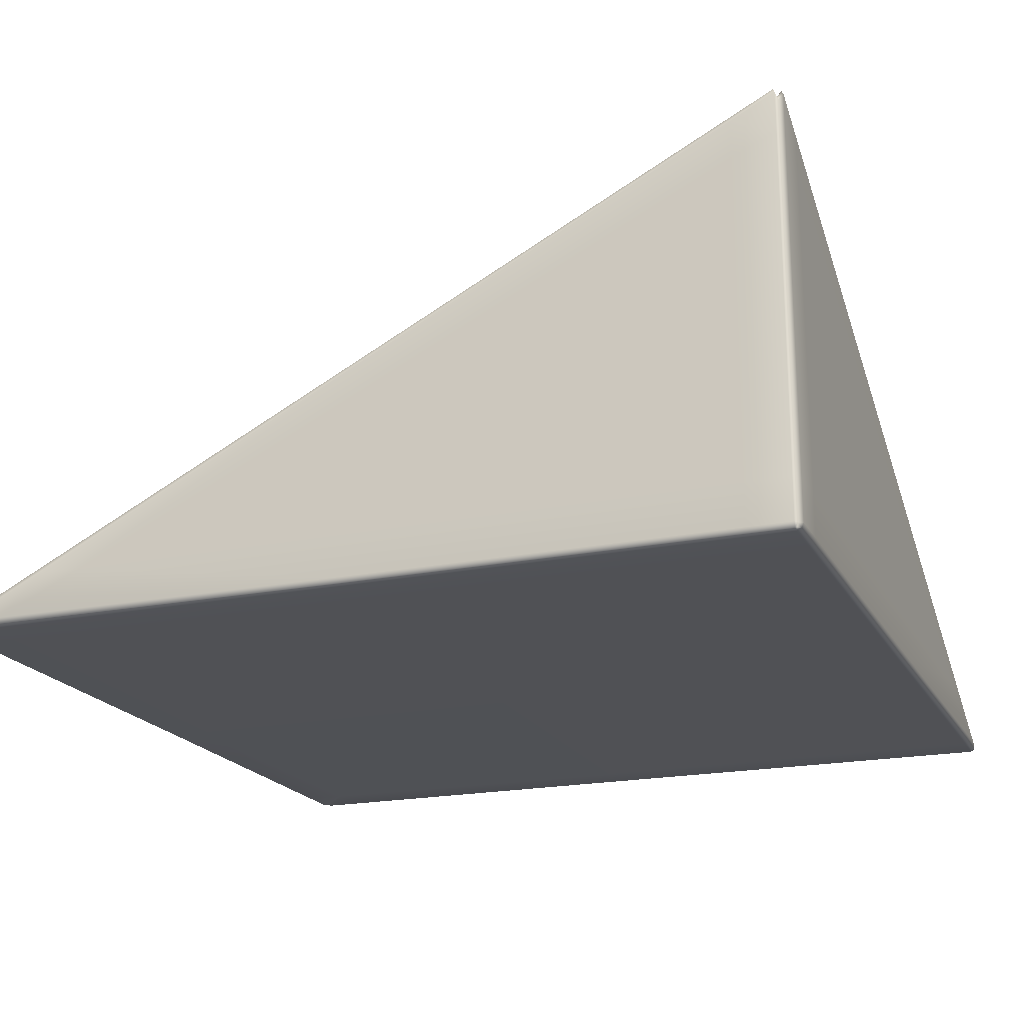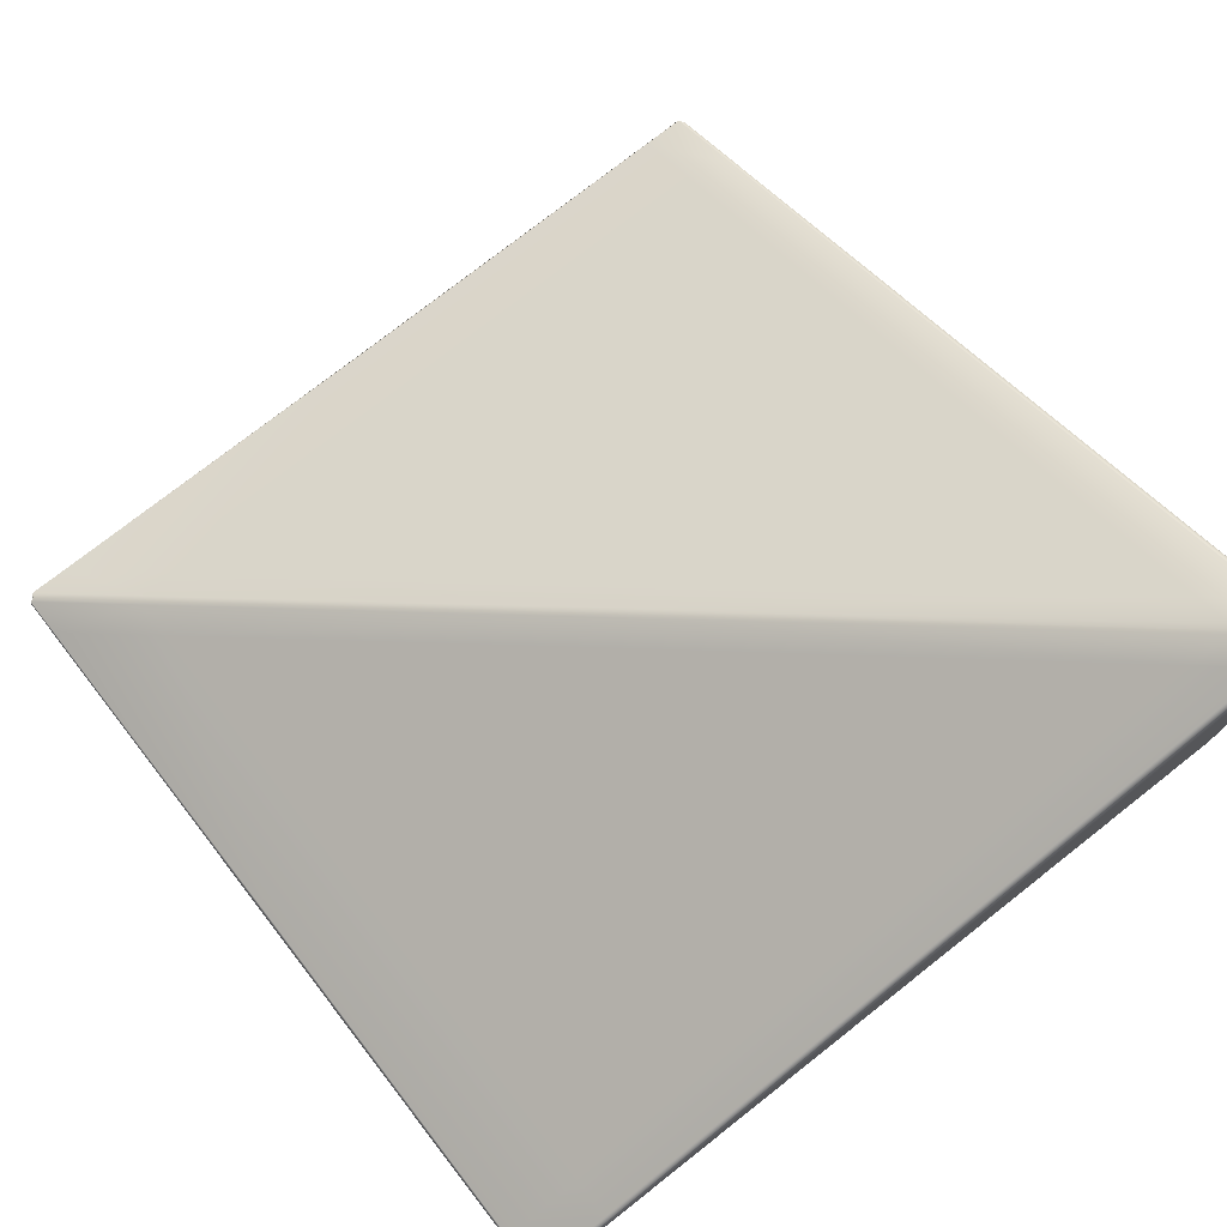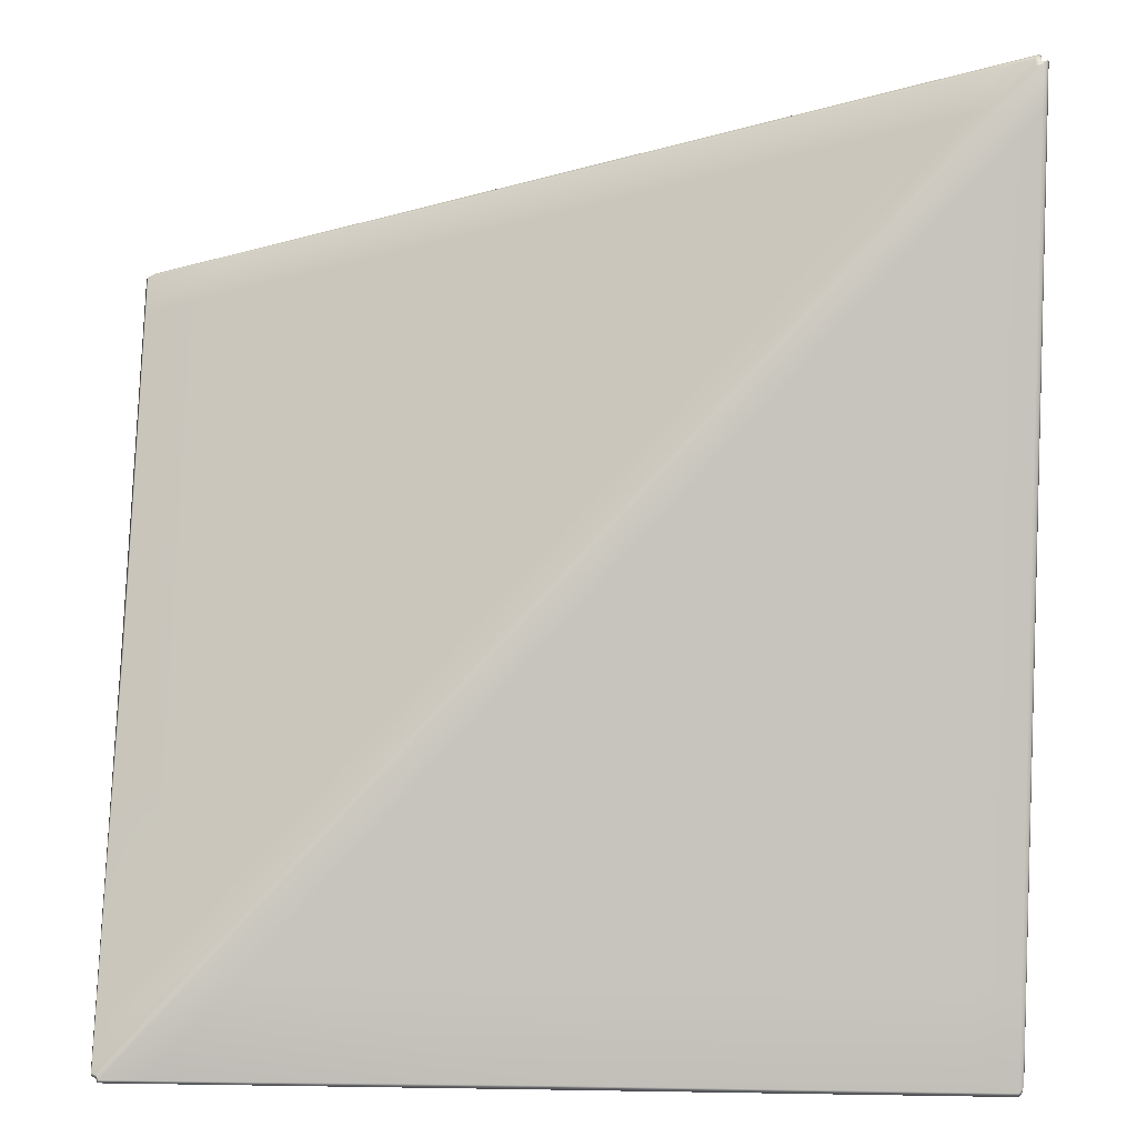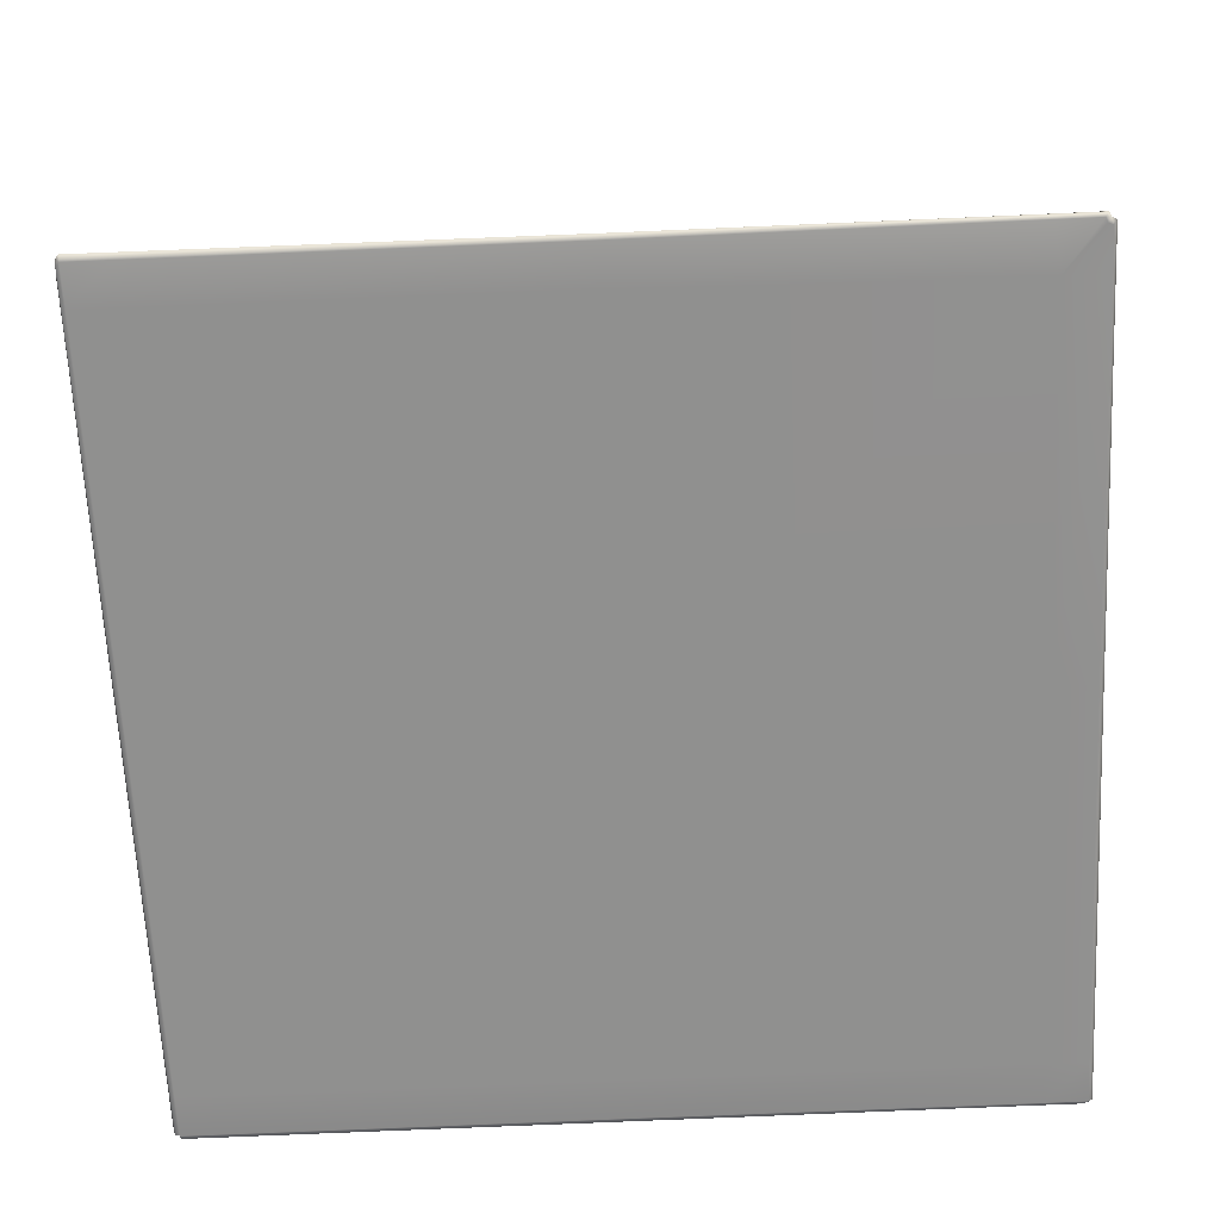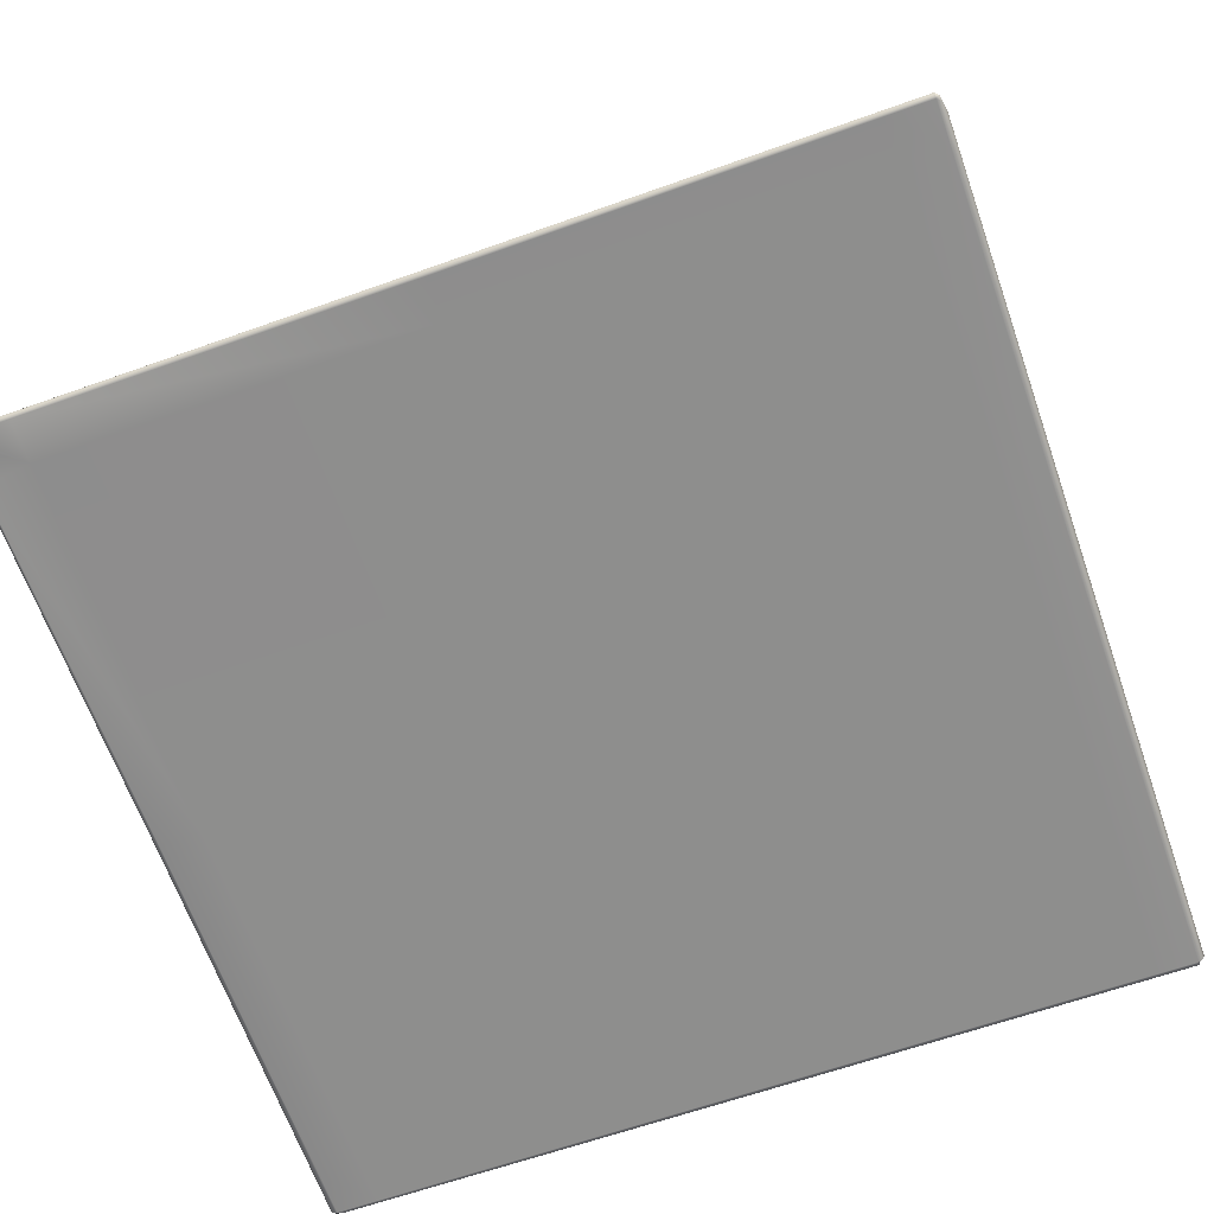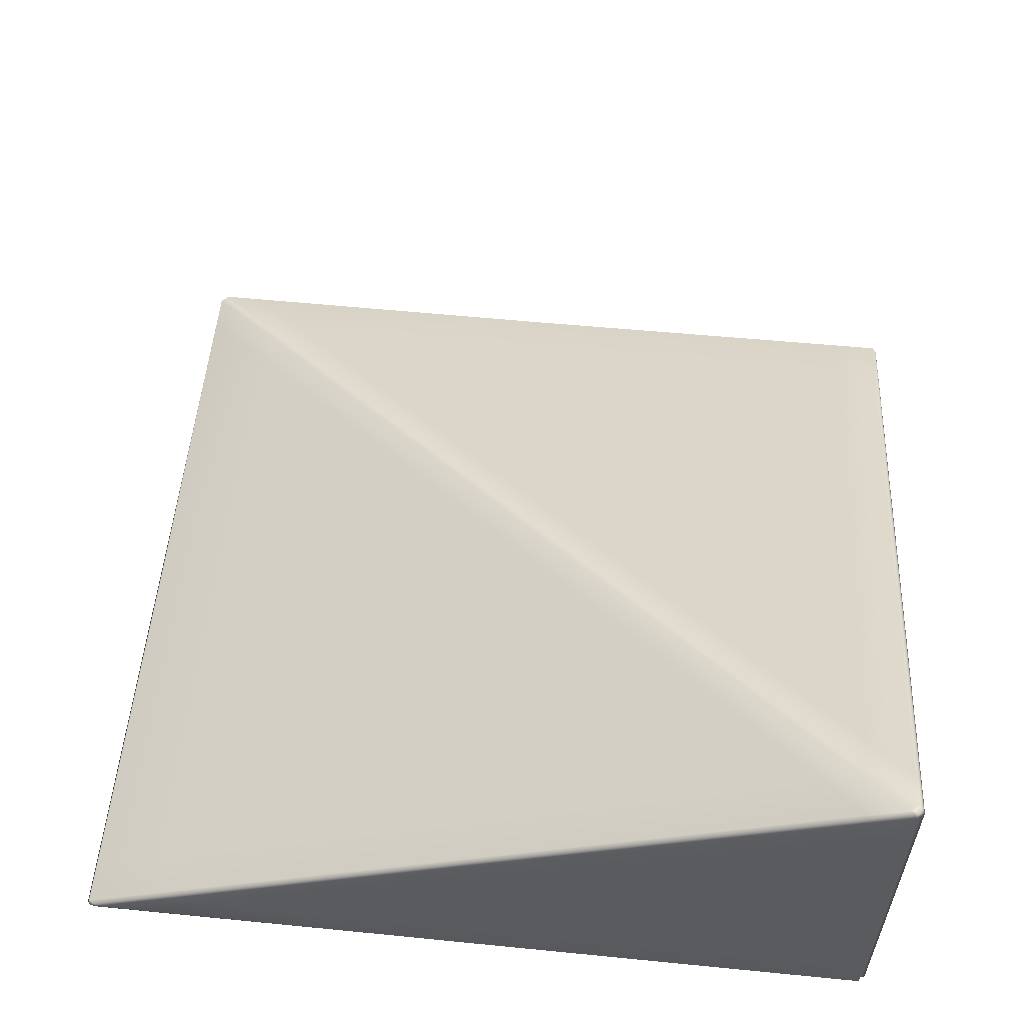
<metadata>
{"format":"obj","ext":"obj","renderer":"f3d","projection":"perspective","resolution":1024,"background":"white","views":[{"elev":-19.9,"azim":-69.1,"up":"+Y"},{"elev":75.3,"azim":-128.1,"up":"+Y"},{"elev":-25.3,"azim":177.4,"up":"+Z"},{"elev":-65.7,"azim":92.7,"up":"+Y"},{"elev":-64.7,"azim":-160.5,"up":"+Y"},{"elev":57.6,"azim":-84.1,"up":"+Y"}]}
</metadata>
<code>
g ENV_ConeShallow_5_VL_MO
v 0.02635 0.0402 -0.02635
v 0.03142 0.01832 -0.03142
v 0.01134 0.01133 -0.03864
v -4.721e-05 0.03862 -0.03864
v 0.01134 0.01133 -0.2847
v 0.02635 0.2713 -0.02635
v -4.721e-05 0.03862 -0.2847
v 0.01134 0.01133 -2.5
v -4.721e-05 0.274 -0.03864
v 0.02635 1.115 -0.02635
v -4.721e-05 0.274 -0.2844
v -4.721e-05 1.133 -0.03864
v 0.0268 2.172 -0.0268
v -4.721e-05 2.2 -0.03864
v 0.02691 2.403 -0.02691
v -4.721e-05 2.437 -0.03864
v 0.03537 2.431 -0.03537
v 0.01292 2.463 -0.05048
v 0.0127 2.345 -0.2878
v -4.721e-05 2.315 -0.2831
v 0.01134 1.24 -2.495
v -4.721e-05 2.102 -0.2831
v -4.721e-05 1.133 -0.2831
v -4.721e-05 1.133 -2.303
v -4.721e-05 1.215 -2.483
v -4.721e-05 0.2731 -2.472
v -4.721e-05 0.2817 -4.335
v 0.01033 0.2862 -4.398
v -4.721e-05 0.2709 -4.102
v -4.721e-05 0.03862 -2.5
v -4.721e-05 0.0464 -4.57
v 0.01022 0.01358 -4.63
v -4.721e-05 0.04719 -4.8
v 0.0101 0.04731 -4.874
v 0.0101 0.01381 -4.866
v 0.0145 0.02385 -4.899
v 0.03864 0.01133 -0.01134
v 0.03142 0.01832 -0.03142
v 0.02635 0.0402 -0.02635
v 0.03864 0.03862 4.721e-05
v 0.02635 0.2713 -0.02635
v 0.2847 0.03862 4.721e-05
v 0.2847 0.01133 -0.01134
v 0.03864 0.274 4.721e-05
v 0.02635 1.115 -0.02635
v 0.2844 0.274 4.721e-05
v 0.03864 1.133 4.721e-05
v 0.0268 2.172 -0.0268
v 2.5 0.03862 4.721e-05
v 2.5 0.01133 -0.01134
v 2.475 0.274 4.721e-05
v 4.57 0.0464 4.721e-05
v 4.63 0.01358 -0.01022
v 4.084 0.2794 4.721e-05
v 2.303 1.133 4.721e-05
v 4.8 0.04719 4.721e-05
v 4.866 0.01381 -0.0101
v 4.319 0.2895 4.721e-05
v 4.883 0.0437 -0.008863
v 4.907 0.01956 -0.0136
v 4.387 0.2919 -0.009314
v 2.495 1.24 -0.01134
v 2.483 1.215 4.721e-05
v 0.2831 2.315 4.721e-05
v 0.2894 2.344 -0.0127
v 0.2831 1.133 4.721e-05
v 0.2831 2.102 4.721e-05
v 0.03864 2.2 4.721e-05
v 0.02691 2.403 -0.02691
v 0.03864 2.437 4.721e-05
v 0.05048 2.463 -0.01292
v 0.03537 2.431 -0.03537
v 2.495 1.24 -0.01134
v 0.2894 2.344 -0.0127
v 2.5 1.25 -0.03864
v 4.387 0.2919 -0.009314
v 4.415 0.2925 -0.03198
v 4.883 0.0437 -0.008863
v 4.917 0.04167 -0.03029
v 4.907 0.01956 -0.0136
v 4.928 0.01313 -0.03221
v 4.914 0.04279 -0.2772
v 4.926 0.01392 -0.279
v 4.413 0.2933 -0.278
v 4.894 0.05317 -2.5
v 4.908 0.02159 -2.5
v 4.407 0.2966 -2.448
v 4.894 0.05317 -4.62
v 4.902 0.02317 -4.627
v 4.406 0.2968 -4.136
v 2.5 1.25 -2.244
v 4.894 0.05317 -4.856
v 4.901 0.0234 -4.863
v 4.875 0.0252 -4.875
v 4.868 0.05452 -4.868
v 4.407 0.2968 -4.368
v 4.383 0.2936 -4.383
v 2.489 1.23 -2.489
v 2.5 1.25 -2.462
v 0.3075 2.307 -0.3075
v 2.5 1.25 -0.2809
v 0.5364 2.232 -0.2809
v 0.319 2.34 -0.2809
v 0.06515 2.427 -0.06515
v 0.2939 2.353 -0.03864
v 0.07676 2.462 -0.03864
v 0.03537 2.431 -0.03537
v 0.05048 2.463 -0.01292
v 0.01292 2.463 -0.05048
v 0.03864 2.462 -0.07676
v 0.03537 2.431 -0.03537
v 0.0127 2.345 -0.2878
v 0.06515 2.427 -0.06515
v 0.03864 2.354 -0.292
v 0.01134 1.24 -2.495
v 0.2809 2.34 -0.319
v 0.3075 2.307 -0.3075
v 0.03864 1.25 -2.5
v 0.01033 0.2862 -4.398
v 2.462 1.25 -2.5
v 2.489 1.23 -2.489
v 0.2809 2.233 -0.5346
v 0.03526 0.2881 -4.424
v 0.0101 0.04731 -4.874
v 4.369 0.2967 -4.407
v 4.383 0.2936 -4.383
v 4.868 0.05452 -4.868
v 0.03447 0.04742 -4.905
v 0.0145 0.02385 -4.899
v 0.03447 0.01922 -4.918
v 0.281 0.01956 -4.917
v 0.281 0.04798 -4.904
v 2.5 0.02159 -4.908
v 0.281 0.2883 -4.423
v 4.856 0.05317 -4.894
v 4.875 0.0252 -4.875
v 4.863 0.0234 -4.901
v 4.627 0.02317 -4.902
v 4.62 0.05317 -4.894
v 2.5 0.05317 -4.894
v 4.137 0.2965 -4.407
v 2.449 0.2901 -4.42
v 2.244 1.25 -2.5
v 0.2809 1.25 -2.5
v 4.901 0.0234 -4.863
v 4.875 0.0252 -4.875
v 4.881 4.721e-05 -4.843
v 4.902 0.02317 -4.627
v 4.881 4.721e-05 -4.609
v 4.612 4.721e-05 -4.643
v 4.908 0.02159 -2.5
v 4.855 0.002303 -4.855
v 4.843 4.721e-05 -4.881
v 4.863 0.0234 -4.901
v 4.627 0.02317 -4.902
v 4.609 4.721e-05 -4.881
v 2.5 0.02159 -4.908
v 2.5 4.721e-05 -4.881
v 0.281 0.01956 -4.917
v 2.5 4.721e-05 -4.643
v 4.881 4.721e-05 -2.5
v 4.643 4.721e-05 -2.5
v 4.893 4.721e-05 -0.281
v 4.926 0.01392 -0.279
v 2.5 4.721e-05 -2.5
v 4.653 4.721e-05 -0.2814
v 4.894 4.721e-05 -0.03447
v 4.928 0.01313 -0.03221
v 4.907 0.01956 -0.0136
v 4.866 0.01381 -0.0101
v 4.655 4.721e-05 -0.03492
v 4.63 0.01358 -0.01022
v 2.5 4.721e-05 -0.03864
v 2.5 0.01133 -0.01134
v 2.5 4.721e-05 -0.2847
v 0.2847 4.721e-05 -0.03864
v 0.2847 0.01133 -0.01134
v 0.2847 4.721e-05 -0.2847
v 0.03864 4.721e-05 -0.03864
v 0.03864 0.01133 -0.01134
v 0.03142 0.01832 -0.03142
v 0.01134 0.01133 -0.03864
v 0.03864 4.721e-05 -0.2847
v 0.03864 4.721e-05 -2.5
v 0.01134 0.01133 -0.2847
v 0.01134 0.01133 -2.5
v 0.01022 0.01358 -4.63
v 0.2847 4.721e-05 -2.5
v 0.2814 4.721e-05 -4.653
v 0.03492 4.721e-05 -4.655
v 0.0101 0.01381 -4.866
v 0.281 4.721e-05 -4.893
v 0.03447 4.721e-05 -4.894
v 0.0145 0.02385 -4.899
v 0.03447 0.01922 -4.918
g ENV_ConeShallow_5_VL_MO_0
f 3 2 1
f 3 1 4
f 4 5 3
f 6 4 1
f 4 7 5
f 7 8 5
f 6 9 4
f 10 9 6
f 11 4 9
f 11 7 4
f 10 12 9
f 11 9 12
f 13 12 10
f 13 14 12
f 15 14 13
f 15 16 14
f 16 15 17
f 16 17 18
f 16 18 19
f 16 19 20
f 14 16 20
f 20 19 21
f 22 12 14
f 14 20 22
f 22 23 12
f 11 12 23
f 24 23 22
f 24 22 20
f 11 23 24
f 20 21 25
f 24 20 25
f 11 24 26
f 26 7 11
f 27 25 21
f 27 21 28
f 29 24 25
f 29 26 24
f 29 25 27
f 26 30 7
f 29 30 26
f 7 30 8
f 29 31 30
f 8 30 31
f 27 31 29
f 8 31 32
f 33 27 28
f 27 33 31
f 32 31 33
f 33 28 34
f 32 33 35
f 34 35 33
f 34 36 35
f 39 38 37
f 39 37 40
f 40 41 39
f 37 42 40
f 37 43 42
f 40 44 41
f 44 45 41
f 46 44 40
f 46 40 42
f 44 47 45
f 46 47 44
f 47 48 45
f 43 49 42
f 43 50 49
f 42 51 46
f 42 49 51
f 50 52 49
f 50 53 52
f 54 51 49
f 54 49 52
f 46 51 55
f 54 55 51
f 53 56 52
f 53 57 56
f 58 54 52
f 58 52 56
f 57 59 56
f 57 60 59
f 61 56 59
f 61 58 56
f 62 58 61
f 54 58 63
f 62 63 58
f 54 63 55
f 62 64 63
f 55 63 64
f 62 65 64
f 46 55 66
f 46 66 47
f 67 66 55
f 67 47 66
f 55 64 67
f 67 68 47
f 64 68 67
f 47 68 48
f 68 69 48
f 65 70 64
f 64 70 68
f 68 70 69
f 65 71 70
f 70 72 69
f 70 71 72
f 75 74 73
f 75 73 76
f 75 76 77
f 77 76 78
f 77 78 79
f 79 78 80
f 79 80 81
f 81 82 79
f 82 77 79
f 81 83 82
f 84 75 77
f 82 84 77
f 83 85 82
f 83 86 85
f 87 84 82
f 87 82 85
f 88 85 86
f 88 86 89
f 90 87 85
f 90 85 88
f 84 87 91
f 87 90 91
f 92 88 89
f 92 89 93
f 94 92 93
f 94 95 92
f 88 92 96
f 95 96 92
f 88 96 90
f 95 97 96
f 98 96 97
f 90 96 99
f 98 99 96
f 90 99 91
f 100 99 98
f 84 91 101
f 84 101 75
f 102 101 91
f 102 91 99
f 102 75 101
f 100 103 99
f 102 99 103
f 104 103 100
f 102 105 75
f 105 102 103
f 75 105 74
f 104 106 103
f 105 103 106
f 106 74 105
f 106 104 107
f 106 108 74
f 106 107 108
f 111 110 109
f 112 109 110
f 111 113 110
f 112 110 114
f 115 112 114
f 116 110 113
f 114 110 116
f 116 113 117
f 115 114 118
f 119 115 118
f 120 116 117
f 120 117 121
f 114 116 122
f 122 118 114
f 122 116 120
f 119 118 123
f 124 119 123
f 125 120 121
f 125 121 126
f 125 126 127
f 124 123 128
f 128 129 124
f 128 130 129
f 131 130 128
f 131 128 132
f 132 128 123
f 133 131 132
f 134 123 118
f 132 123 134
f 125 127 135
f 135 127 136
f 135 136 137
f 138 135 137
f 138 139 135
f 133 139 138
f 139 125 135
f 133 132 140
f 133 140 139
f 139 141 125
f 140 141 139
f 141 120 125
f 132 142 140
f 140 142 141
f 132 134 142
f 141 143 120
f 141 142 143
f 134 143 142
f 122 120 143
f 134 144 143
f 143 144 122
f 134 118 144
f 122 144 118
f 147 146 145
f 148 147 145
f 148 149 147
f 150 147 149
f 151 149 148
f 147 152 146
f 150 152 147
f 146 152 153
f 153 152 150
f 146 153 154
f 153 155 154
f 153 156 155
f 153 150 156
f 156 157 155
f 156 158 157
f 158 159 157
f 160 156 150
f 160 158 156
f 151 161 149
f 162 150 149
f 162 149 161
f 163 161 151
f 163 151 164
f 150 165 160
f 150 162 165
f 166 162 161
f 166 161 163
f 167 163 164
f 167 164 168
f 167 168 169
f 167 169 170
f 163 167 171
f 171 167 170
f 163 171 166
f 171 170 172
f 173 171 172
f 166 171 173
f 173 172 174
f 175 162 166
f 175 165 162
f 166 173 175
f 176 173 174
f 176 174 177
f 178 175 173
f 178 165 175
f 178 173 176
f 179 176 177
f 179 177 180
f 179 180 181
f 179 181 182
f 183 176 179
f 182 183 179
f 183 178 176
f 178 183 184
f 182 185 183
f 185 184 183
f 185 186 184
f 184 186 187
f 178 188 165
f 178 184 188
f 160 165 188
f 160 188 189
f 189 188 184
f 189 158 160
f 184 187 190
f 189 184 190
f 190 187 191
f 189 192 158
f 190 192 189
f 158 192 159
f 190 191 193
f 190 193 192
f 193 159 192
f 193 191 194
f 193 195 159
f 193 194 195

</code>
